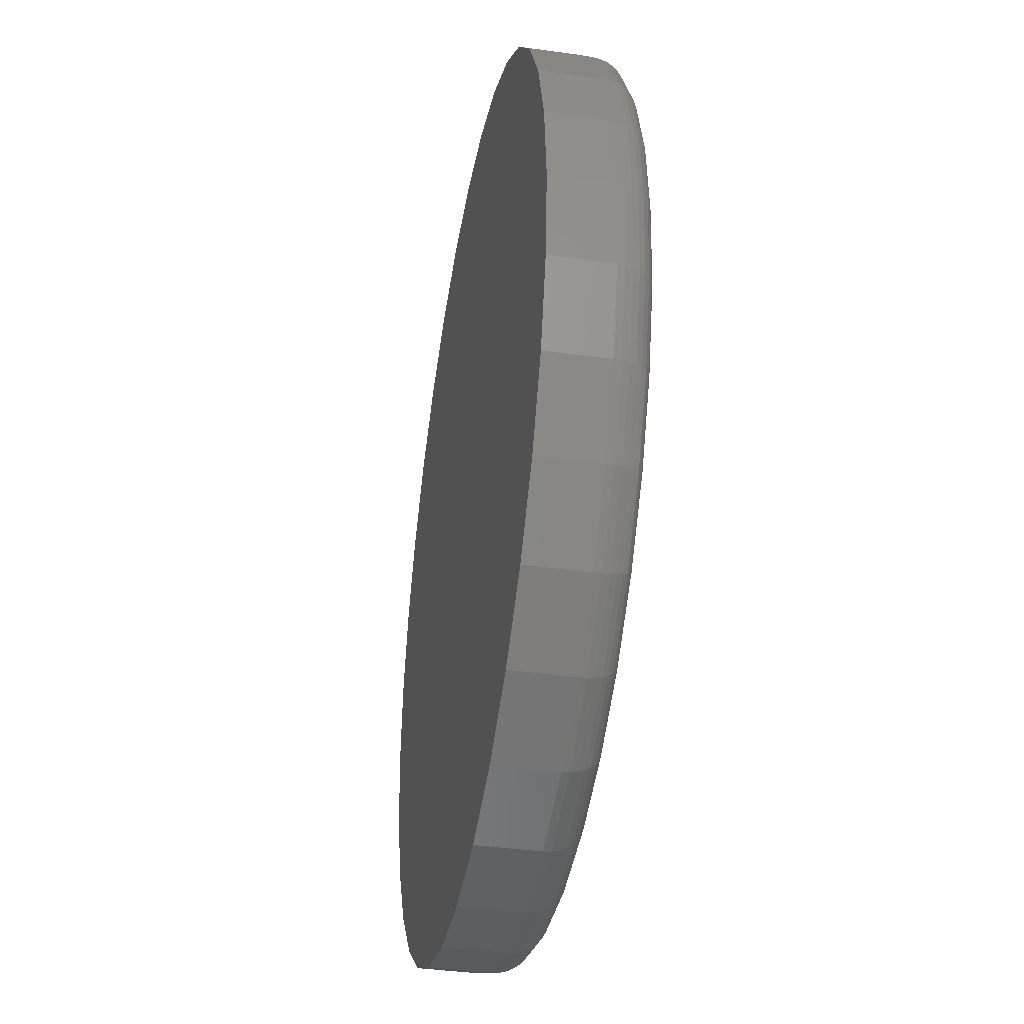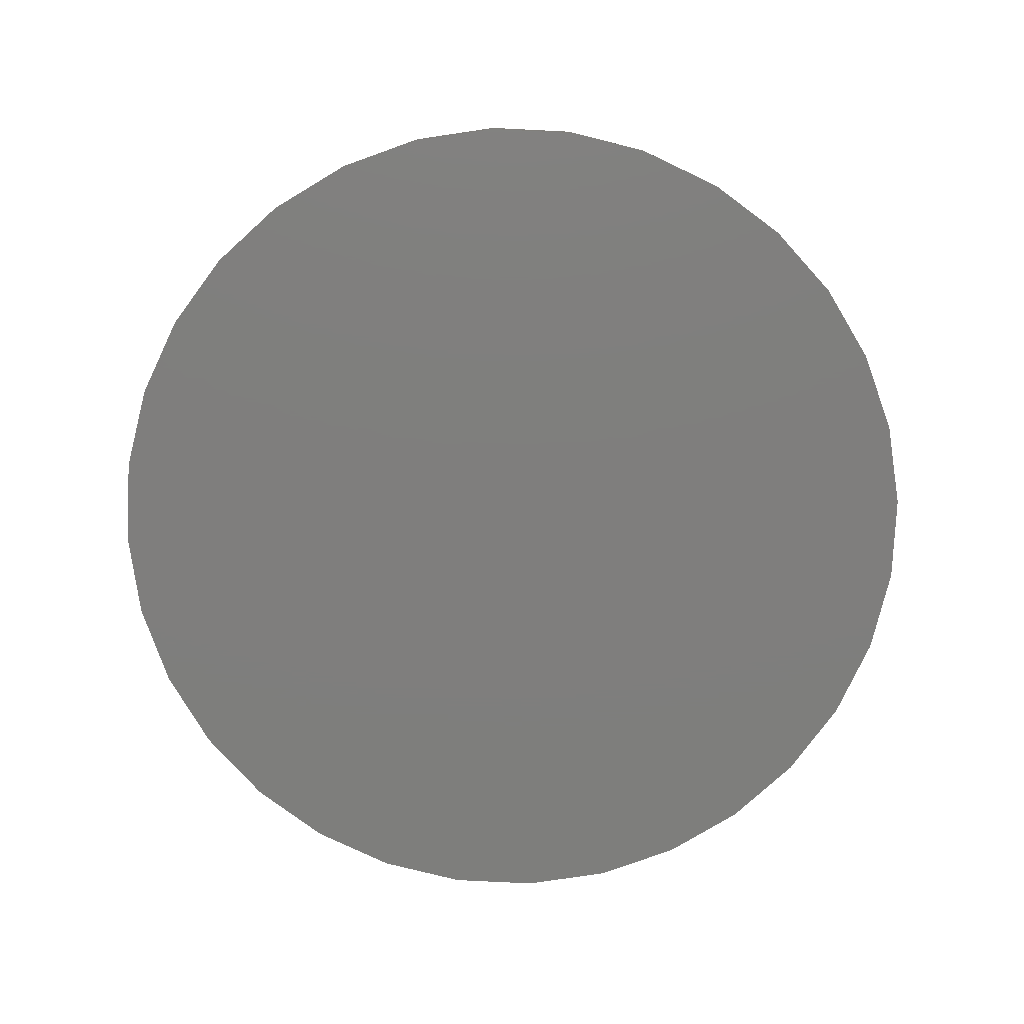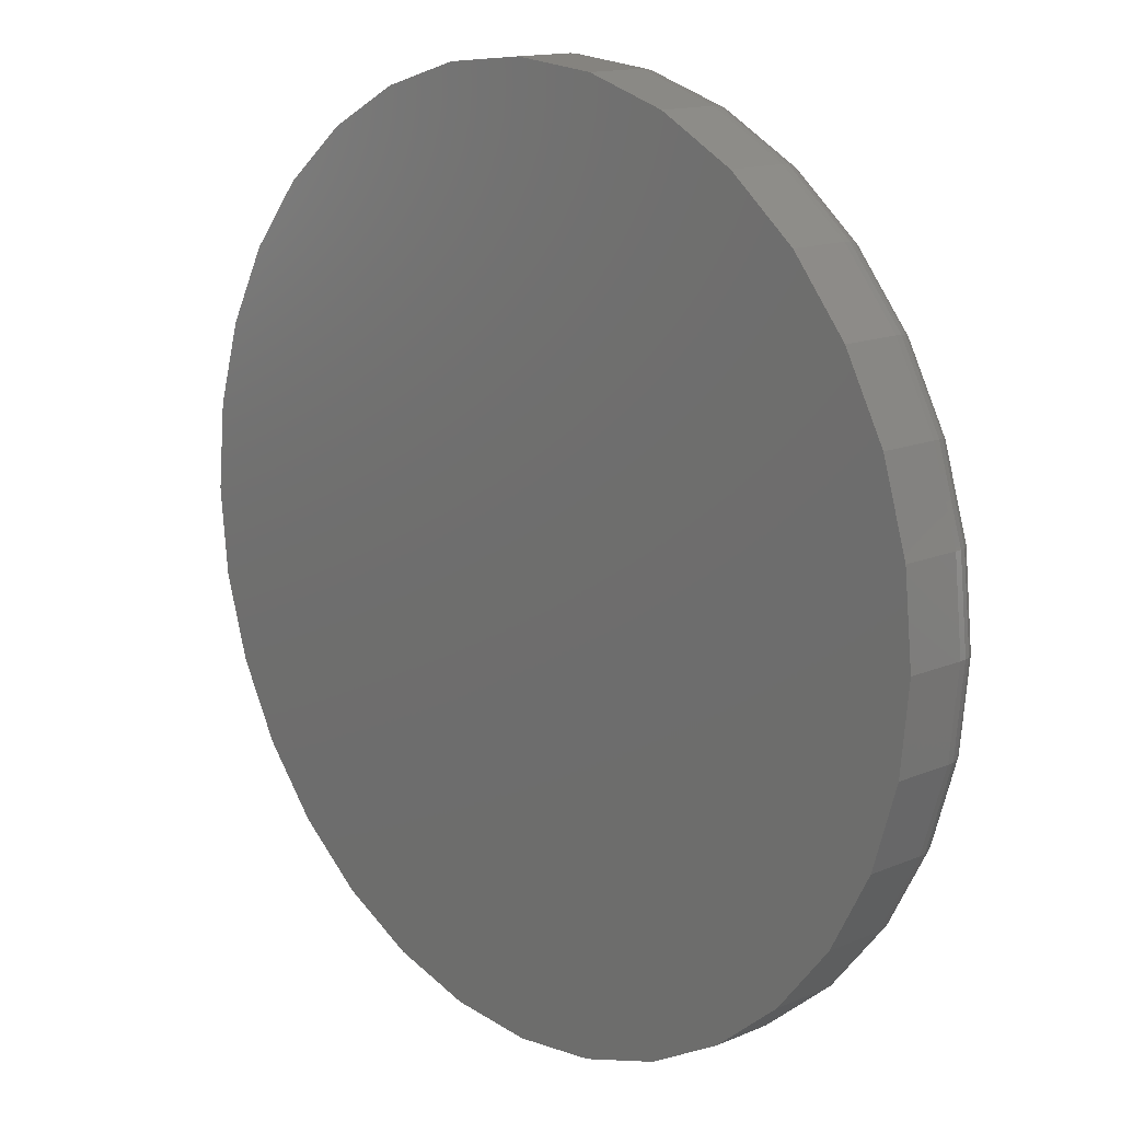
<metadata>
{"format":"stl","ext":"stl","renderer":"f3d","projection":"perspective","resolution":1024,"background":"white","views":[{"elev":-39.3,"azim":-99.9,"up":"+Y"},{"elev":-78.3,"azim":-87.2,"up":"+Z"},{"elev":14.3,"azim":-132.9,"up":"+Y"}]}
</metadata>
<code>
# stl→obj: 320 verts, 636 faces
v -0.1278 0.682 0.1641
v 0.1436 0.682 0.1641
v 0.007895 0.6954 0.1641
v 0.274 0.6425 0.1641
v -0.2582 0.6425 0.1641
v 0.3942 0.5782 0.1641
v -0.3784 0.5782 0.1641
v 0.4996 0.4917 0.1641
v -0.4838 0.4917 0.1641
v 0.5861 0.3863 0.1641
v -0.5703 0.3863 0.1641
v 0.6504 0.2661 0.1641
v -0.6346 0.2661 0.1641
v 0.6899 0.1357 0.1641
v -0.6741 0.1357 0.1641
v 0.7033 4.077e-16 0.1641
v -0.6875 -5.721e-16 0.1641
v 0.6899 -0.1357 0.1641
v -0.6741 -0.1357 0.1641
v 0.6504 -0.2661 0.1641
v -0.6346 -0.2661 0.1641
v 0.5861 -0.3863 0.1641
v -0.5703 -0.3863 0.1641
v 0.4996 -0.4917 0.1641
v -0.4838 -0.4917 0.1641
v 0.3942 -0.5782 0.1641
v -0.3784 -0.5782 0.1641
v 0.274 -0.6425 0.1641
v -0.2582 -0.6425 0.1641
v 0.1436 -0.682 0.1641
v -0.1278 -0.682 0.1641
v 0.007895 -0.6954 0.1641
v 0.7658 0 0
v 0.7658 -8.588e-16 0.1016
v 0.7512 -0.1479 0
v 0.7512 -0.1479 0.1016
v 0.7081 -0.29 0
v 0.7081 -0.29 0.1016
v 0.6381 -0.4211 0
v 0.6381 -0.4211 0.1016
v 0.5438 -0.5359 0
v 0.5438 -0.5359 0.1016
v 0.429 -0.6302 0
v 0.429 -0.6302 0.1016
v 0.2979 -0.7002 0
v 0.2979 -0.7002 0.1016
v 0.1558 -0.7433 0
v 0.1558 -0.7433 0.1016
v 0.007895 -0.7579 0
v 0.007895 -0.7579 0.1016
v -0.14 -0.7433 0
v -0.14 -0.7433 0.1016
v -0.2821 -0.7002 0
v -0.2821 -0.7002 0.1016
v -0.4132 -0.6302 0
v -0.4132 -0.6302 0.1016
v -0.528 -0.5359 0
v -0.528 -0.5359 0.1016
v -0.6223 -0.4211 0
v -0.6223 -0.4211 0.1016
v -0.6923 -0.29 0
v -0.6923 -0.29 0.1016
v -0.7354 -0.1479 0
v -0.7354 -0.1479 0.1016
v -0.75 9.281e-17 0
v -0.75 9.281e-17 0.1016
v -0.7354 0.1479 0
v -0.7354 0.1479 0.1016
v -0.6923 0.29 0
v -0.6923 0.29 0.1016
v -0.6223 0.4211 0
v -0.6223 0.4211 0.1016
v -0.528 0.5359 0
v -0.528 0.5359 0.1016
v -0.4132 0.6302 0
v -0.4132 0.6302 0.1016
v -0.2821 0.7002 0
v -0.2821 0.7002 0.1016
v -0.14 0.7433 0
v -0.14 0.7433 0.1016
v 0.007895 0.7579 0
v 0.007895 0.7579 0.1016
v 0.1558 0.7433 0
v 0.1558 0.7433 0.1016
v 0.2979 0.7002 0
v 0.2979 0.7002 0.1016
v 0.429 0.6302 0
v 0.429 0.6302 0.1016
v 0.5438 0.5359 0
v 0.5438 0.5359 0.1016
v 0.6381 0.4211 0
v 0.6381 0.4211 0.1016
v 0.7081 0.29 0
v 0.7081 0.29 0.1016
v 0.7512 0.1479 0
v 0.7512 0.1479 0.1016
v -0.6997 1.11e-16 0.1629
v -0.6861 0.138 0.1629
v -0.7114 1.11e-16 0.1593
v -0.6976 0.1403 0.1593
v -0.7222 1.11e-16 0.1535
v -0.7082 0.1424 0.1535
v -0.7317 1.11e-16 0.1458
v -0.7175 0.1443 0.1458
v -0.7395 1.11e-16 0.1363
v -0.7251 0.1458 0.1363
v -0.7452 5.551e-17 0.1255
v -0.7308 0.1469 0.1255
v -0.7488 5.551e-17 0.1138
v -0.7343 0.1476 0.1138
v 0.7019 0.138 0.1629
v 0.7155 -1.055e-15 0.1629
v 0.7134 0.1403 0.1593
v 0.7272 -1.11e-15 0.1593
v 0.724 0.1424 0.1535
v 0.738 -1.11e-15 0.1535
v 0.7333 0.1443 0.1458
v 0.7475 -1.166e-15 0.1458
v 0.7409 0.1458 0.1363
v 0.7553 -1.166e-15 0.1363
v 0.7466 0.1469 0.1255
v 0.761 -1.11e-15 0.1255
v 0.75 0.1476 0.1138
v 0.7646 -1.11e-15 0.1138
v 0.6616 0.2708 0.1629
v 0.6725 0.2753 0.1593
v 0.6824 0.2794 0.1535
v 0.6912 0.283 0.1458
v 0.6984 0.286 0.1363
v 0.7037 0.2882 0.1255
v 0.707 0.2896 0.1138
v 0.5962 0.3931 0.1629
v 0.606 0.3996 0.1593
v 0.615 0.4056 0.1535
v 0.6228 0.4109 0.1458
v 0.6293 0.4152 0.1363
v 0.6341 0.4184 0.1255
v 0.6371 0.4204 0.1138
v 0.5082 0.5003 0.1629
v 0.5165 0.5086 0.1593
v 0.5242 0.5163 0.1535
v 0.5309 0.523 0.1458
v 0.5364 0.5285 0.1363
v 0.5404 0.5325 0.1255
v 0.543 0.5351 0.1138
v 0.401 0.5883 0.1629
v 0.4075 0.5981 0.1593
v 0.4135 0.6071 0.1535
v 0.4188 0.6149 0.1458
v 0.4231 0.6214 0.1363
v 0.4263 0.6262 0.1255
v 0.4283 0.6292 0.1138
v 0.2787 0.6537 0.1629
v 0.2832 0.6646 0.1593
v 0.2873 0.6745 0.1535
v 0.2909 0.6833 0.1458
v 0.2939 0.6905 0.1363
v 0.2961 0.6958 0.1255
v 0.2975 0.6991 0.1138
v 0.1459 0.694 0.1629
v 0.1482 0.7055 0.1593
v 0.1503 0.7161 0.1535
v 0.1522 0.7254 0.1458
v 0.1537 0.733 0.1363
v 0.1548 0.7387 0.1255
v 0.1555 0.7422 0.1138
v 0.007895 0.7076 0.1629
v 0.007895 0.7193 0.1593
v 0.007895 0.7301 0.1535
v 0.007895 0.7396 0.1458
v 0.007895 0.7474 0.1363
v 0.007895 0.7531 0.1255
v 0.007895 0.7567 0.1138
v -0.1301 0.694 0.1629
v -0.1324 0.7055 0.1593
v -0.1345 0.7161 0.1535
v -0.1364 0.7254 0.1458
v -0.1379 0.733 0.1363
v -0.139 0.7387 0.1255
v -0.1397 0.7422 0.1138
v -0.2629 0.6537 0.1629
v -0.2674 0.6646 0.1593
v -0.2715 0.6745 0.1535
v -0.2751 0.6833 0.1458
v -0.2781 0.6905 0.1363
v -0.2803 0.6958 0.1255
v -0.2817 0.6991 0.1138
v -0.3852 0.5883 0.1629
v -0.3917 0.5981 0.1593
v -0.3977 0.6071 0.1535
v -0.403 0.6149 0.1458
v -0.4073 0.6214 0.1363
v -0.4105 0.6262 0.1255
v -0.4125 0.6292 0.1138
v -0.4924 0.5003 0.1629
v -0.5007 0.5086 0.1593
v -0.5084 0.5163 0.1535
v -0.5151 0.523 0.1458
v -0.5206 0.5285 0.1363
v -0.5247 0.5325 0.1255
v -0.5272 0.5351 0.1138
v -0.5804 0.3931 0.1629
v -0.5902 0.3996 0.1593
v -0.5992 0.4056 0.1535
v -0.6071 0.4109 0.1458
v -0.6135 0.4152 0.1363
v -0.6183 0.4184 0.1255
v -0.6213 0.4204 0.1138
v -0.6458 0.2708 0.1629
v -0.6567 0.2753 0.1593
v -0.6666 0.2794 0.1535
v -0.6754 0.283 0.1458
v -0.6826 0.286 0.1363
v -0.6879 0.2882 0.1255
v -0.6912 0.2896 0.1138
v 0.7019 -0.138 0.1629
v 0.7134 -0.1403 0.1593
v 0.724 -0.1424 0.1535
v 0.7333 -0.1443 0.1458
v 0.7409 -0.1458 0.1363
v 0.7466 -0.1469 0.1255
v 0.75 -0.1476 0.1138
v -0.6861 -0.138 0.1629
v -0.6976 -0.1403 0.1593
v -0.7082 -0.1424 0.1535
v -0.7175 -0.1443 0.1458
v -0.7251 -0.1458 0.1363
v -0.7308 -0.1469 0.1255
v -0.7343 -0.1476 0.1138
v -0.6458 -0.2708 0.1629
v -0.6567 -0.2753 0.1593
v -0.6666 -0.2794 0.1535
v -0.6754 -0.283 0.1458
v -0.6826 -0.286 0.1363
v -0.6879 -0.2882 0.1255
v -0.6912 -0.2896 0.1138
v -0.5804 -0.3931 0.1629
v -0.5902 -0.3996 0.1593
v -0.5992 -0.4056 0.1535
v -0.6071 -0.4109 0.1458
v -0.6135 -0.4152 0.1363
v -0.6183 -0.4184 0.1255
v -0.6213 -0.4204 0.1138
v -0.4924 -0.5003 0.1629
v -0.5007 -0.5086 0.1593
v -0.5084 -0.5163 0.1535
v -0.5151 -0.523 0.1458
v -0.5206 -0.5285 0.1363
v -0.5247 -0.5325 0.1255
v -0.5272 -0.5351 0.1138
v -0.3852 -0.5883 0.1629
v -0.3917 -0.5981 0.1593
v -0.3977 -0.6071 0.1535
v -0.403 -0.6149 0.1458
v -0.4073 -0.6214 0.1363
v -0.4105 -0.6262 0.1255
v -0.4125 -0.6292 0.1138
v -0.2629 -0.6537 0.1629
v -0.2674 -0.6646 0.1593
v -0.2715 -0.6745 0.1535
v -0.2751 -0.6833 0.1458
v -0.2781 -0.6905 0.1363
v -0.2803 -0.6958 0.1255
v -0.2817 -0.6991 0.1138
v -0.1301 -0.694 0.1629
v -0.1324 -0.7055 0.1593
v -0.1345 -0.7161 0.1535
v -0.1364 -0.7254 0.1458
v -0.1379 -0.733 0.1363
v -0.139 -0.7387 0.1255
v -0.1397 -0.7422 0.1138
v 0.007895 -0.7076 0.1629
v 0.007895 -0.7193 0.1593
v 0.007895 -0.7301 0.1535
v 0.007895 -0.7396 0.1458
v 0.007895 -0.7474 0.1363
v 0.007895 -0.7531 0.1255
v 0.007895 -0.7567 0.1138
v 0.1459 -0.694 0.1629
v 0.1482 -0.7055 0.1593
v 0.1503 -0.7161 0.1535
v 0.1522 -0.7254 0.1458
v 0.1537 -0.733 0.1363
v 0.1548 -0.7387 0.1255
v 0.1555 -0.7422 0.1138
v 0.2787 -0.6537 0.1629
v 0.2832 -0.6646 0.1593
v 0.2873 -0.6745 0.1535
v 0.2909 -0.6833 0.1458
v 0.2939 -0.6905 0.1363
v 0.2961 -0.6958 0.1255
v 0.2975 -0.6991 0.1138
v 0.401 -0.5883 0.1629
v 0.4075 -0.5981 0.1593
v 0.4135 -0.6071 0.1535
v 0.4188 -0.6149 0.1458
v 0.4231 -0.6214 0.1363
v 0.4263 -0.6262 0.1255
v 0.4283 -0.6292 0.1138
v 0.5082 -0.5003 0.1629
v 0.5165 -0.5086 0.1593
v 0.5242 -0.5163 0.1535
v 0.5309 -0.523 0.1458
v 0.5364 -0.5285 0.1363
v 0.5404 -0.5325 0.1255
v 0.543 -0.5351 0.1138
v 0.5962 -0.3931 0.1629
v 0.606 -0.3996 0.1593
v 0.615 -0.4056 0.1535
v 0.6228 -0.4109 0.1458
v 0.6293 -0.4152 0.1363
v 0.6341 -0.4184 0.1255
v 0.6371 -0.4204 0.1138
v 0.6616 -0.2708 0.1629
v 0.6725 -0.2753 0.1593
v 0.6824 -0.2794 0.1535
v 0.6912 -0.283 0.1458
v 0.6984 -0.286 0.1363
v 0.7037 -0.2882 0.1255
v 0.707 -0.2896 0.1138
f 1 2 3
f 2 1 4
f 4 1 5
f 4 5 6
f 6 5 7
f 6 7 8
f 8 7 9
f 8 9 10
f 10 9 11
f 10 11 12
f 12 11 13
f 12 13 14
f 14 13 15
f 14 15 16
f 16 15 17
f 16 17 18
f 18 17 19
f 18 19 20
f 20 19 21
f 20 21 22
f 22 21 23
f 22 23 24
f 24 23 25
f 24 25 26
f 26 25 27
f 26 27 28
f 28 27 29
f 28 29 30
f 30 29 31
f 30 31 32
f 33 34 35
f 35 34 36
f 35 36 37
f 37 36 38
f 37 38 39
f 39 38 40
f 39 40 41
f 41 40 42
f 41 42 43
f 43 42 44
f 43 44 45
f 45 44 46
f 45 46 47
f 47 46 48
f 47 48 49
f 49 48 50
f 49 50 51
f 51 50 52
f 51 52 53
f 53 52 54
f 53 54 55
f 55 54 56
f 55 56 57
f 57 56 58
f 57 58 59
f 59 58 60
f 59 60 61
f 61 60 62
f 61 62 63
f 63 62 64
f 63 64 65
f 65 64 66
f 65 66 67
f 67 66 68
f 67 68 69
f 69 68 70
f 69 70 71
f 71 70 72
f 71 72 73
f 73 72 74
f 73 74 75
f 75 74 76
f 75 76 77
f 77 76 78
f 77 78 79
f 79 78 80
f 79 80 81
f 81 80 82
f 81 82 83
f 83 82 84
f 83 84 85
f 85 84 86
f 85 86 87
f 87 86 88
f 87 88 89
f 89 88 90
f 89 90 91
f 91 90 92
f 91 92 93
f 93 92 94
f 93 94 95
f 95 94 96
f 95 96 33
f 33 96 34
f 17 15 97
f 97 15 98
f 97 98 99
f 99 98 100
f 99 100 101
f 101 100 102
f 101 102 103
f 103 102 104
f 103 104 105
f 105 104 106
f 105 106 107
f 107 106 108
f 107 108 109
f 109 108 110
f 109 110 66
f 66 110 68
f 14 16 111
f 111 16 112
f 111 112 113
f 113 112 114
f 113 114 115
f 115 114 116
f 115 116 117
f 117 116 118
f 117 118 119
f 119 118 120
f 119 120 121
f 121 120 122
f 121 122 123
f 123 122 124
f 123 124 96
f 96 124 34
f 12 14 125
f 125 14 111
f 125 111 126
f 126 111 113
f 126 113 127
f 127 113 115
f 127 115 128
f 128 115 117
f 128 117 129
f 129 117 119
f 129 119 130
f 130 119 121
f 130 121 131
f 131 121 123
f 131 123 94
f 94 123 96
f 10 12 132
f 132 12 125
f 132 125 133
f 133 125 126
f 133 126 134
f 134 126 127
f 134 127 135
f 135 127 128
f 135 128 136
f 136 128 129
f 136 129 137
f 137 129 130
f 137 130 138
f 138 130 131
f 138 131 92
f 92 131 94
f 8 10 139
f 139 10 132
f 139 132 140
f 140 132 133
f 140 133 141
f 141 133 134
f 141 134 142
f 142 134 135
f 142 135 143
f 143 135 136
f 143 136 144
f 144 136 137
f 144 137 145
f 145 137 138
f 145 138 90
f 90 138 92
f 6 8 146
f 146 8 139
f 146 139 147
f 147 139 140
f 147 140 148
f 148 140 141
f 148 141 149
f 149 141 142
f 149 142 150
f 150 142 143
f 150 143 151
f 151 143 144
f 151 144 152
f 152 144 145
f 152 145 88
f 88 145 90
f 4 6 153
f 153 6 146
f 153 146 154
f 154 146 147
f 154 147 155
f 155 147 148
f 155 148 156
f 156 148 149
f 156 149 157
f 157 149 150
f 157 150 158
f 158 150 151
f 158 151 159
f 159 151 152
f 159 152 86
f 86 152 88
f 2 4 160
f 160 4 153
f 160 153 161
f 161 153 154
f 161 154 162
f 162 154 155
f 162 155 163
f 163 155 156
f 163 156 164
f 164 156 157
f 164 157 165
f 165 157 158
f 165 158 166
f 166 158 159
f 166 159 84
f 84 159 86
f 3 2 167
f 167 2 160
f 167 160 168
f 168 160 161
f 168 161 169
f 169 161 162
f 169 162 170
f 170 162 163
f 170 163 171
f 171 163 164
f 171 164 172
f 172 164 165
f 172 165 173
f 173 165 166
f 173 166 82
f 82 166 84
f 1 3 174
f 174 3 167
f 174 167 175
f 175 167 168
f 175 168 176
f 176 168 169
f 176 169 177
f 177 169 170
f 177 170 178
f 178 170 171
f 178 171 179
f 179 171 172
f 179 172 180
f 180 172 173
f 180 173 80
f 80 173 82
f 5 1 181
f 181 1 174
f 181 174 182
f 182 174 175
f 182 175 183
f 183 175 176
f 183 176 184
f 184 176 177
f 184 177 185
f 185 177 178
f 185 178 186
f 186 178 179
f 186 179 187
f 187 179 180
f 187 180 78
f 78 180 80
f 7 5 188
f 188 5 181
f 188 181 189
f 189 181 182
f 189 182 190
f 190 182 183
f 190 183 191
f 191 183 184
f 191 184 192
f 192 184 185
f 192 185 193
f 193 185 186
f 193 186 194
f 194 186 187
f 194 187 76
f 76 187 78
f 9 7 195
f 195 7 188
f 195 188 196
f 196 188 189
f 196 189 197
f 197 189 190
f 197 190 198
f 198 190 191
f 198 191 199
f 199 191 192
f 199 192 200
f 200 192 193
f 200 193 201
f 201 193 194
f 201 194 74
f 74 194 76
f 11 9 202
f 202 9 195
f 202 195 203
f 203 195 196
f 203 196 204
f 204 196 197
f 204 197 205
f 205 197 198
f 205 198 206
f 206 198 199
f 206 199 207
f 207 199 200
f 207 200 208
f 208 200 201
f 208 201 72
f 72 201 74
f 13 11 209
f 209 11 202
f 209 202 210
f 210 202 203
f 210 203 211
f 211 203 204
f 211 204 212
f 212 204 205
f 212 205 213
f 213 205 206
f 213 206 214
f 214 206 207
f 214 207 215
f 215 207 208
f 215 208 70
f 70 208 72
f 15 13 98
f 98 13 209
f 98 209 100
f 100 209 210
f 100 210 102
f 102 210 211
f 102 211 104
f 104 211 212
f 104 212 106
f 106 212 213
f 106 213 108
f 108 213 214
f 108 214 110
f 110 214 215
f 110 215 68
f 68 215 70
f 16 18 112
f 112 18 216
f 112 216 114
f 114 216 217
f 114 217 116
f 116 217 218
f 116 218 118
f 118 218 219
f 118 219 120
f 120 219 220
f 120 220 122
f 122 220 221
f 122 221 124
f 124 221 222
f 124 222 34
f 34 222 36
f 19 17 223
f 223 17 97
f 223 97 224
f 224 97 99
f 224 99 225
f 225 99 101
f 225 101 226
f 226 101 103
f 226 103 227
f 227 103 105
f 227 105 228
f 228 105 107
f 228 107 229
f 229 107 109
f 229 109 64
f 64 109 66
f 21 19 230
f 230 19 223
f 230 223 231
f 231 223 224
f 231 224 232
f 232 224 225
f 232 225 233
f 233 225 226
f 233 226 234
f 234 226 227
f 234 227 235
f 235 227 228
f 235 228 236
f 236 228 229
f 236 229 62
f 62 229 64
f 23 21 237
f 237 21 230
f 237 230 238
f 238 230 231
f 238 231 239
f 239 231 232
f 239 232 240
f 240 232 233
f 240 233 241
f 241 233 234
f 241 234 242
f 242 234 235
f 242 235 243
f 243 235 236
f 243 236 60
f 60 236 62
f 25 23 244
f 244 23 237
f 244 237 245
f 245 237 238
f 245 238 246
f 246 238 239
f 246 239 247
f 247 239 240
f 247 240 248
f 248 240 241
f 248 241 249
f 249 241 242
f 249 242 250
f 250 242 243
f 250 243 58
f 58 243 60
f 27 25 251
f 251 25 244
f 251 244 252
f 252 244 245
f 252 245 253
f 253 245 246
f 253 246 254
f 254 246 247
f 254 247 255
f 255 247 248
f 255 248 256
f 256 248 249
f 256 249 257
f 257 249 250
f 257 250 56
f 56 250 58
f 29 27 258
f 258 27 251
f 258 251 259
f 259 251 252
f 259 252 260
f 260 252 253
f 260 253 261
f 261 253 254
f 261 254 262
f 262 254 255
f 262 255 263
f 263 255 256
f 263 256 264
f 264 256 257
f 264 257 54
f 54 257 56
f 31 29 265
f 265 29 258
f 265 258 266
f 266 258 259
f 266 259 267
f 267 259 260
f 267 260 268
f 268 260 261
f 268 261 269
f 269 261 262
f 269 262 270
f 270 262 263
f 270 263 271
f 271 263 264
f 271 264 52
f 52 264 54
f 32 31 272
f 272 31 265
f 272 265 273
f 273 265 266
f 273 266 274
f 274 266 267
f 274 267 275
f 275 267 268
f 275 268 276
f 276 268 269
f 276 269 277
f 277 269 270
f 277 270 278
f 278 270 271
f 278 271 50
f 50 271 52
f 30 32 279
f 279 32 272
f 279 272 280
f 280 272 273
f 280 273 281
f 281 273 274
f 281 274 282
f 282 274 275
f 282 275 283
f 283 275 276
f 283 276 284
f 284 276 277
f 284 277 285
f 285 277 278
f 285 278 48
f 48 278 50
f 28 30 286
f 286 30 279
f 286 279 287
f 287 279 280
f 287 280 288
f 288 280 281
f 288 281 289
f 289 281 282
f 289 282 290
f 290 282 283
f 290 283 291
f 291 283 284
f 291 284 292
f 292 284 285
f 292 285 46
f 46 285 48
f 26 28 293
f 293 28 286
f 293 286 294
f 294 286 287
f 294 287 295
f 295 287 288
f 295 288 296
f 296 288 289
f 296 289 297
f 297 289 290
f 297 290 298
f 298 290 291
f 298 291 299
f 299 291 292
f 299 292 44
f 44 292 46
f 24 26 300
f 300 26 293
f 300 293 301
f 301 293 294
f 301 294 302
f 302 294 295
f 302 295 303
f 303 295 296
f 303 296 304
f 304 296 297
f 304 297 305
f 305 297 298
f 305 298 306
f 306 298 299
f 306 299 42
f 42 299 44
f 22 24 307
f 307 24 300
f 307 300 308
f 308 300 301
f 308 301 309
f 309 301 302
f 309 302 310
f 310 302 303
f 310 303 311
f 311 303 304
f 311 304 312
f 312 304 305
f 312 305 313
f 313 305 306
f 313 306 40
f 40 306 42
f 20 22 314
f 314 22 307
f 314 307 315
f 315 307 308
f 315 308 316
f 316 308 309
f 316 309 317
f 317 309 310
f 317 310 318
f 318 310 311
f 318 311 319
f 319 311 312
f 319 312 320
f 320 312 313
f 320 313 38
f 38 313 40
f 18 20 216
f 216 20 314
f 216 314 217
f 217 314 315
f 217 315 218
f 218 315 316
f 218 316 219
f 219 316 317
f 219 317 220
f 220 317 318
f 220 318 221
f 221 318 319
f 221 319 222
f 222 319 320
f 222 320 36
f 36 320 38
f 81 83 79
f 49 51 47
f 47 51 53
f 47 53 45
f 45 53 55
f 45 55 43
f 43 55 57
f 43 57 41
f 41 57 59
f 41 59 39
f 39 59 61
f 39 61 37
f 37 61 63
f 37 63 35
f 35 63 65
f 35 65 33
f 33 65 67
f 33 67 95
f 95 67 69
f 95 69 93
f 93 69 71
f 93 71 91
f 91 71 73
f 91 73 89
f 89 73 75
f 89 75 87
f 87 75 77
f 87 77 85
f 85 77 79
f 85 79 83

</code>
